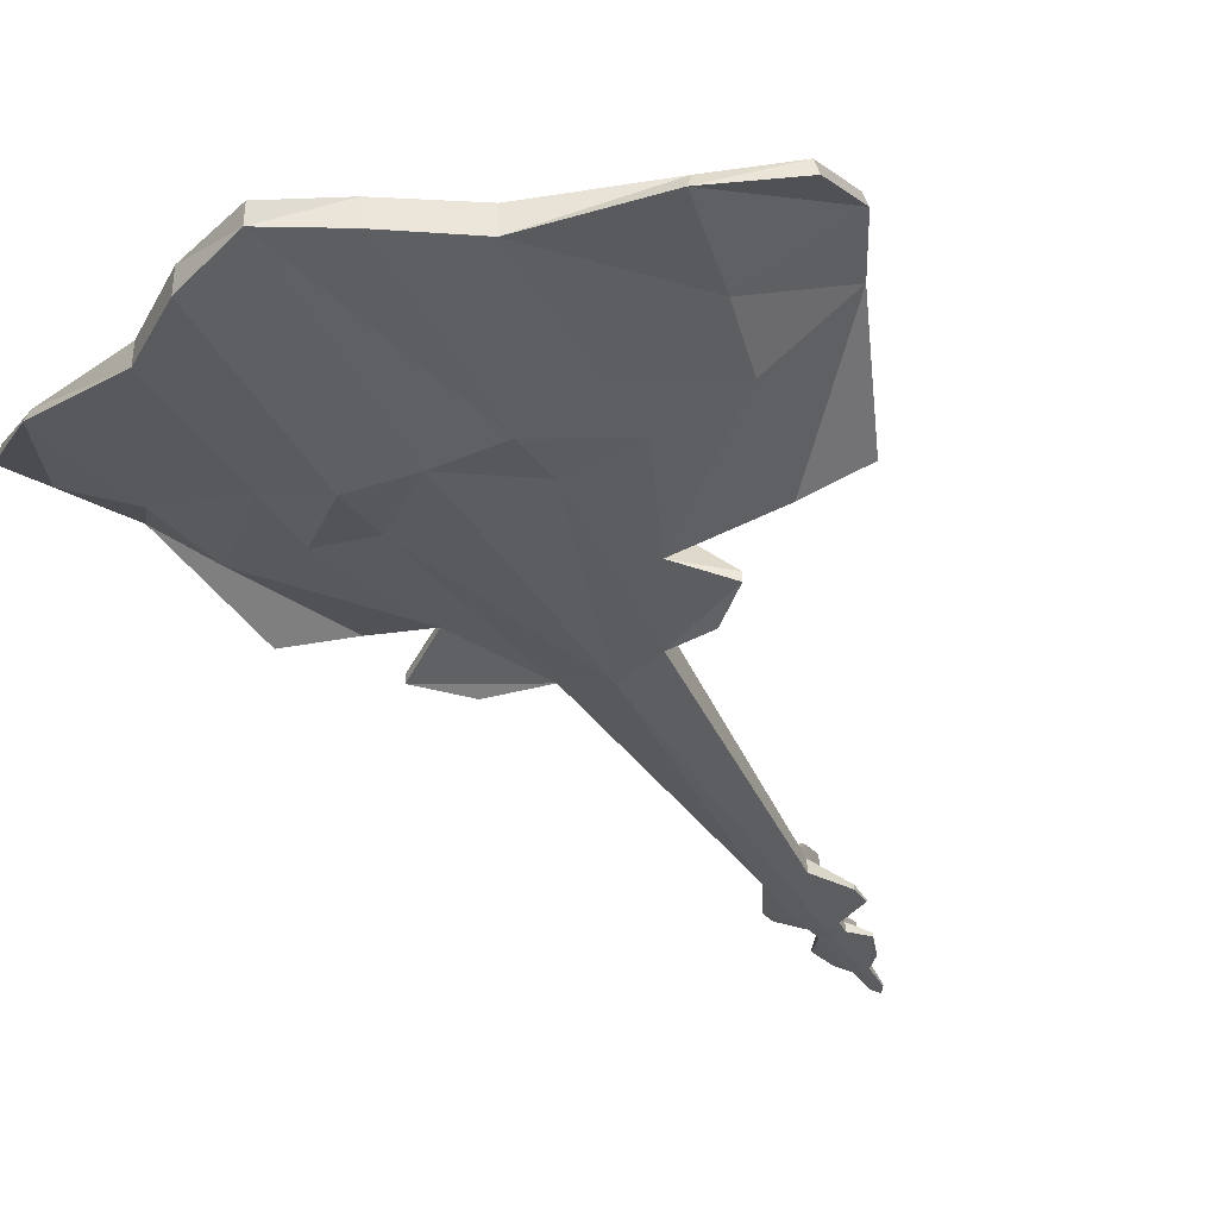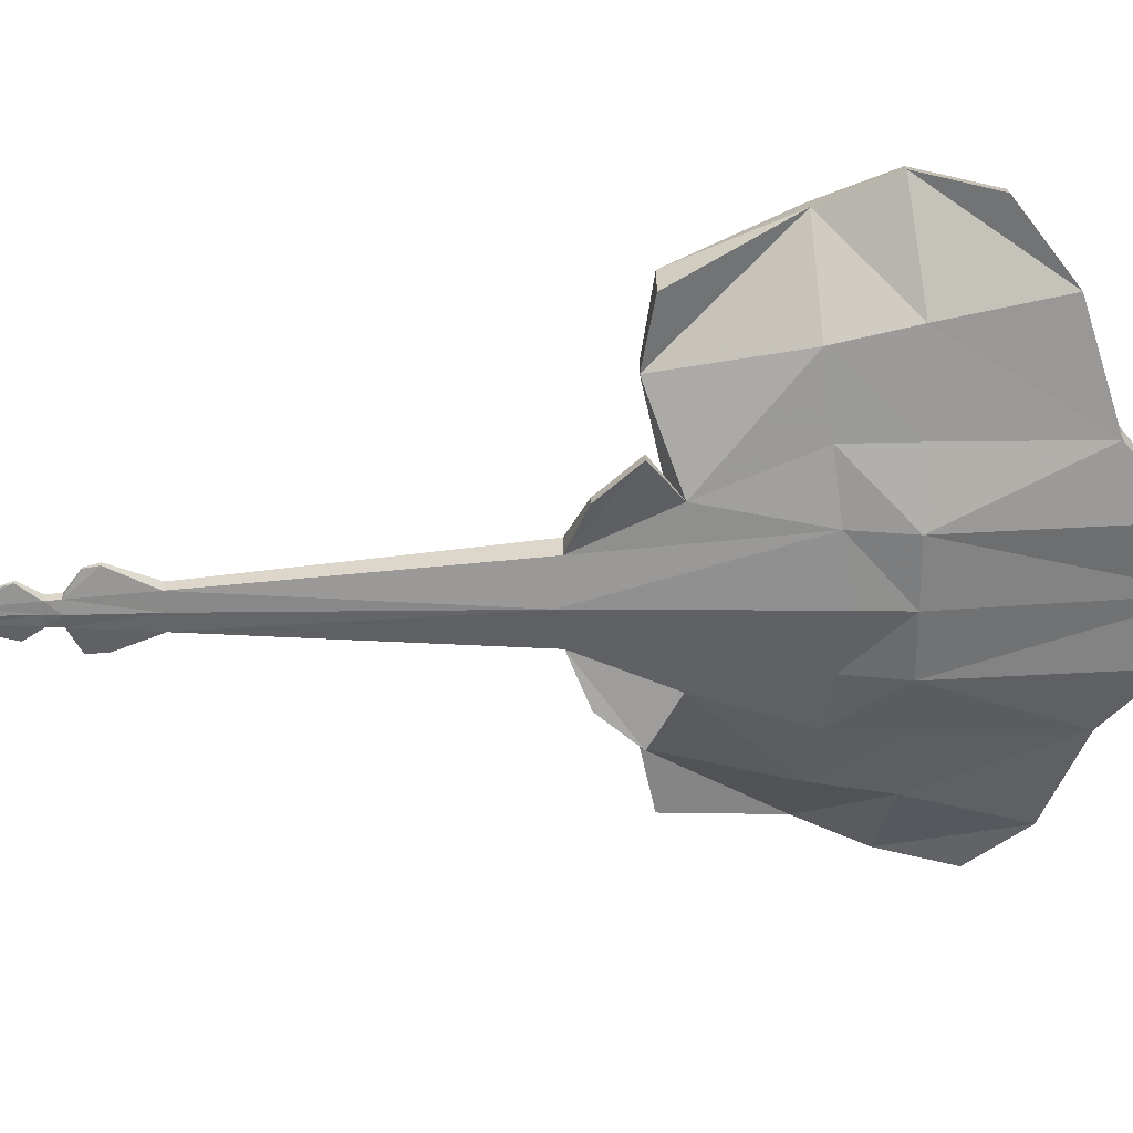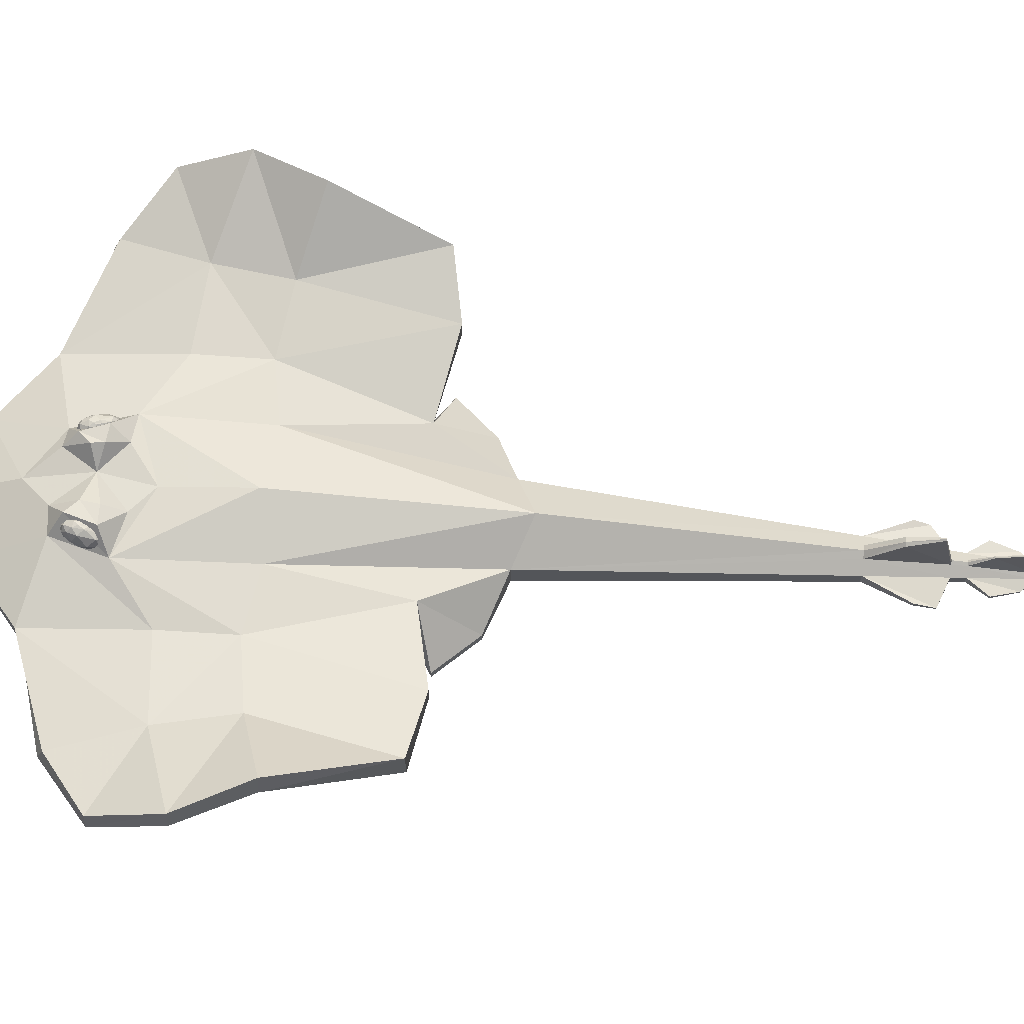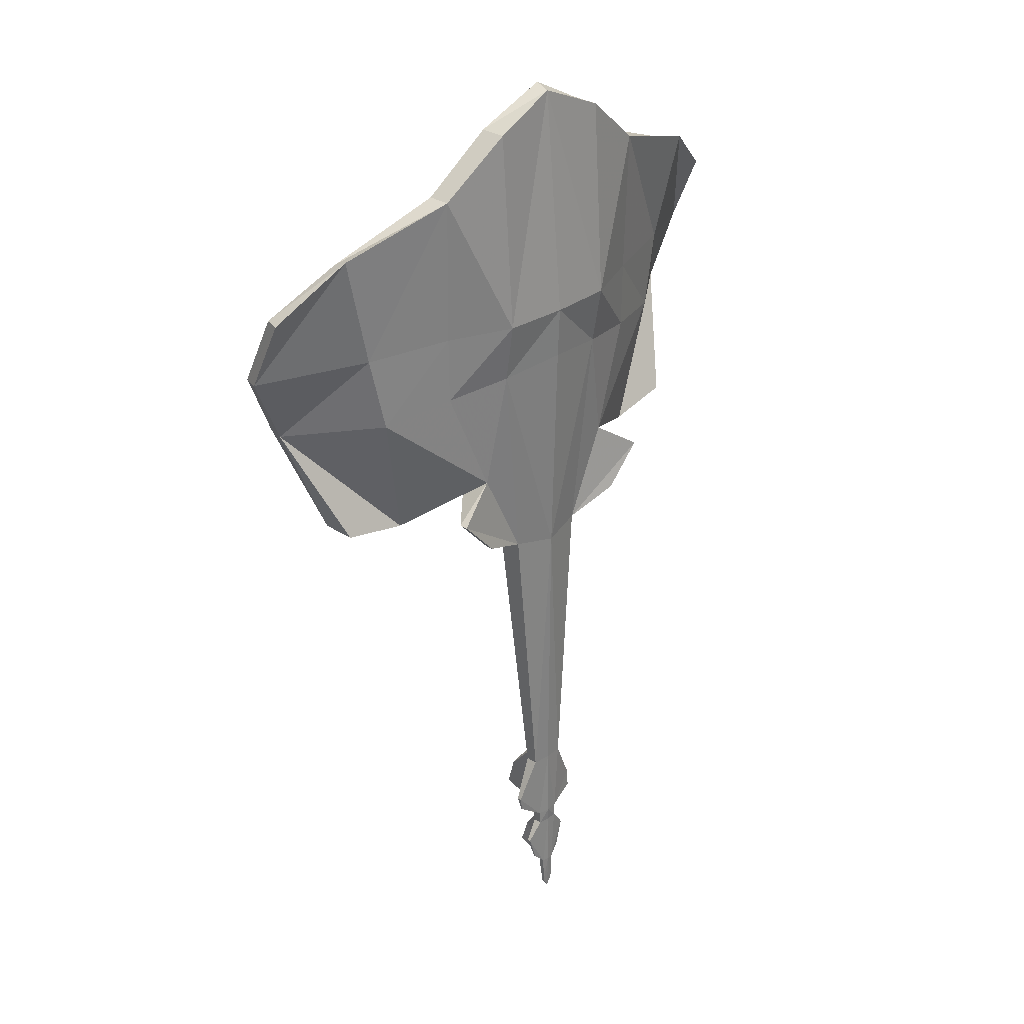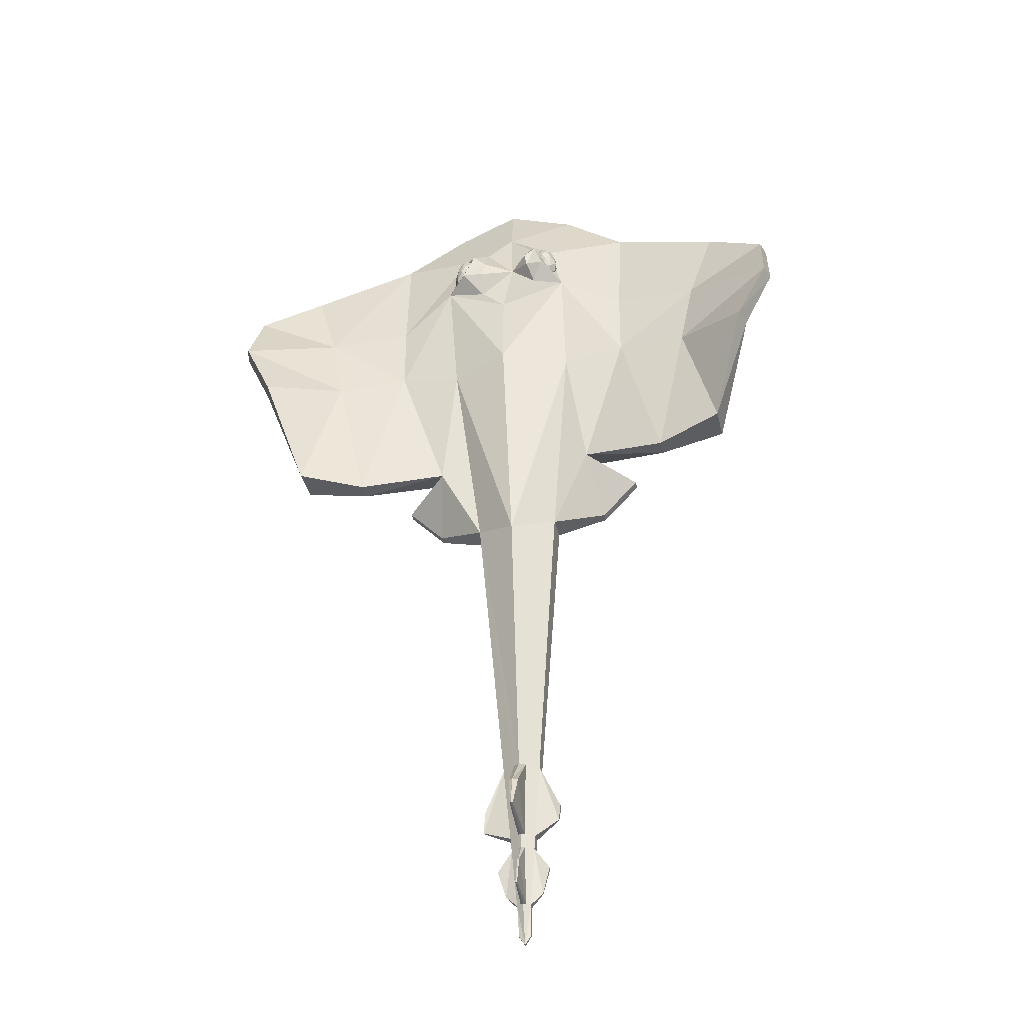
<metadata>
{"format":"obj","ext":"obj","renderer":"f3d","projection":"perspective","resolution":1024,"background":"white","views":[{"elev":-37.2,"azim":26.7,"up":"+Y"},{"elev":-57.2,"azim":-89.2,"up":"+Y"},{"elev":66.0,"azim":94.2,"up":"+Y"},{"elev":30.0,"azim":-45.9,"up":"+Z"},{"elev":-38.2,"azim":-166.9,"up":"+Z"}]}
</metadata>
<code>
o Devil_Fish
v -3.979 3.773 -7.901
v -3.663 3.716 -7.435
v -3.815 3.85 -7.616
v -3.843 3.53 -7.754
v -3.369 3.519 -7.283
v -4.165 3.664 -8.459
v -3.411 3.183 -7.716
v -3 3.374 -7.404
v -4.034 3.296 -8.638
v -4.194 3.592 -9.168
v -2.962 3.184 -8.044
v -2.785 3.371 -7.724
v -3.456 3.069 -8.828
v -3.911 3.357 -9.445
v -4.047 3.601 -9.587
v -2.808 3.313 -8.286
v -2.707 3.415 -7.98
v -3.057 3.229 -8.823
v -3.455 3.302 -9.411
v -3.754 3.486 -9.683
v -3.901 3.633 -9.744
v -3.761 4.068 -7.593
v -3.516 3.974 -7.29
v -3.617 4.409 -7.681
v -3.175 4.464 -7.419
v -3.371 4.709 -8.001
v -2.981 3.766 -7.107
v -2.93 4.689 -8.054
v -3.177 4.781 -8.354
v -2.596 4.236 -7.609
v -2.635 3.628 -7.58
v -2.885 4.667 -8.45
v -3.078 4.75 -8.577
v -2.632 4.419 -8.244
v -2.509 3.974 -8.045
v -2.59 3.609 -7.978
v -2.669 3.542 -8.426
v -2.641 4.123 -8.72
v -3.071 3.539 -9.33
v -2.964 4.603 -8.9
v -3.265 4.236 -9.641
v -3.618 3.715 -9.827
v -3.2 4.724 -8.916
v -3.428 4.564 -9.42
v -3.703 4.192 -9.809
v -3.852 3.838 -9.841
v -4.058 3.888 -9.682
v -3.844 4.464 -9.451
v -4.228 3.994 -8.949
v -3.405 4.776 -8.755
v -3.799 4.577 -8.34
v -3.99 4.061 -7.991
v 3.262 3.24 -8.255
v 3.2 3.31 -7.665
v 3.142 3.36 -7.939
v 3.391 3.094 -7.991
v 3.392 3.298 -7.32
v 3.549 3.122 -8.809
v 3.819 3.057 -7.627
v 3.763 3.419 -7.179
v 3.941 2.919 -8.794
v 3.998 3.155 -9.413
v 4.277 3.382 -7.656
v 4.082 3.597 -7.331
v 4.523 3.109 -8.574
v 4.463 3.172 -9.431
v 4.33 3.318 -9.691
v 4.439 3.623 -7.81
v 4.257 3.722 -7.518
v 4.663 3.485 -8.387
v 4.741 3.397 -9.132
v 4.625 3.414 -9.58
v 4.491 3.458 -9.751
v 3.036 3.572 -7.945
v 3.052 3.594 -7.525
v 2.98 3.961 -8.027
v 3.051 4.234 -7.569
v 3.145 4.414 -8.24
v 3.373 3.715 -7.015
v 3.447 4.673 -8.033
v 3.429 4.648 -8.452
v 3.632 4.424 -7.349
v 3.938 3.883 -7.19
v 3.724 4.744 -8.341
v 3.639 4.717 -8.579
v 3.888 4.656 -7.96
v 4.094 4.324 -7.606
v 4.213 3.955 -7.5
v 4.474 3.922 -7.91
v 4.337 4.475 -8.296
v 4.782 3.818 -8.908
v 3.983 4.712 -8.754
v 4.46 4.337 -9.462
v 4.66 3.712 -9.685
v 3.786 4.674 -8.931
v 4.045 4.48 -9.449
v 4.329 4.06 -9.839
v 4.462 3.676 -9.86
v 4.218 3.568 -9.853
v 3.878 4.148 -9.682
v 3.619 3.439 -9.348
v 3.54 4.568 -8.921
v 3.173 4.096 -8.736
v 3.146 3.49 -8.412
v 3.081 0.7781 -34.63
v 1.361 -0.5291 -56.44
v 0.4543 0.07333 -56.44
v -0.003762 0.3727 -56.44
v 0.01476 2.727 -35.95
v 0.8436 -0.9224 -63.01
v 0.2072 -0.5118 -63.01
v -0.004967 -0.3814 -63.01
v -0.004779 -0.2634 -61.98
v 0.2335 -0.412 -61.98
v 0.9246 -0.8609 -61.98
v -0.006008 -1.42 -70.26
v -0.005756 -0.8751 -67.3
v 0.1992 -0.9932 -67.3
v 0.5049 -1.18 -67.3
v 0.4308 -1.47 -69.57
v -0.4543 0.07333 -56.44
v -1.361 -0.5291 -56.44
v -3.081 0.7781 -34.63
v -0.2072 -0.5118 -63.01
v -0.8436 -0.9224 -63.01
v -0.9246 -0.8609 -61.98
v -0.2335 -0.412 -61.98
v -0.4308 -1.47 -69.57
v -0.5049 -1.18 -67.3
v -0.1992 -0.9932 -67.3
v 5.26 3.555 -10.28
v 9.404 2.703 -13.37
v 9.37 2.757 -18.76
v 4.711 2.919 -19.59
v 17.49 1.344 -7.311
v 22.22 3.368 -11.17
v 21.9 4.517 -11.17
v 17.49 2.47 -7.784
v 20.25 6.095 -21.28
v 17.2 2.447 -29.48
v 17.2 4.999 -29.48
v 19.83 7.541 -21.37
v 0.4308 -1.629 -69.57
v 0.006008 -1.62 -70.26
v 9.413 -0.1748 -15.32
v 9.37 -0.1748 -20.14
v 14.66 1.897 -20.76
v 15.8 2.136 -15.31
v 14.66 3.705 -19.61
v 12.36 3.555 -30.41
v 6.039 1.91 -29.09
v 9.509 1.66 -4.81
v 4.782 0.7781 -0.9818
v 4.782 -1.132 -0.9818
v 9.509 -0.3856 -4.81
v 12.36 2.305 -30.41
v 4.711 -1.396 -19.59
v 4.728 -2.124 -15.32
v 0 -2.308 -15.32
v 0 -2.142 -19.04
v 0.336 4.478 -19.04
v 22.16 6.921 -16.3
v 22.53 5.745 -16.3
v 15.69 3.3 -13.97
v 3.081 -1.042 -34.63
v 6.256 -0.8399 -27.97
v 0.4485 3.885 -12.71
v 6.791 -1.186 -33.11
v 9.491 -1.221 -30.17
v 9.491 -1.876 -30.17
v 6.791 -1.84 -33.11
v 0.3617 0.4888 1.299
v 0.131 -0.7186 1.009
v 0 -1.693 -35.15
v 0.5049 -1.651 -67.3
v 0.005756 -1.727 -67.3
v 1.354 -1.357 -66.43
v 1.354 -1.46 -66.43
v 3.893 3.104 -6.207
v -0.319 3.767 -8.802
v 0 2.765 -4.032
v 1.952 3.326 -6.053
v 2.257 3.888 -11.08
v 3.739 4.989 -9.541
v 2.915 4.676 -7.289
v 2.258 4.78 -9.505
v 1.973 4.553 -8.157
v 1.361 -1.449 -56.44
v -0.003762 -1.584 -56.44
v 0.8436 -1.571 -63.01
v 1.919 -1.387 -64.49
v 1.919 -1.121 -64.49
v 2.974 -1.035 -61.17
v 2.846 -0.8343 -59.68
v 2.846 -1.166 -59.68
v 2.974 -1.162 -61.17
v 0.9246 -1.552 -61.98
v -0.004779 -1.714 -61.98
v -0.004967 -1.647 -63.01
v 0.1145 2.894 -61.2
v 0.01188 2.965 -61.2
v 0.06763 2.248 -58.81
v 0.3352 2.107 -58.81
v 0.06233 1.324 -66.71
v -0.002828 1.337 -66.71
v -0.008517 0.6574 -64.54
v 0.07038 0.6514 -64.56
v -9.37 2.757 -18.76
v -9.404 2.703 -13.37
v -4.585 3.477 -10.83
v -4.711 2.919 -19.59
v -21.9 4.517 -11.17
v -22.22 3.368 -11.17
v -17.49 1.344 -7.311
v -17.49 2.47 -7.784
v -17.2 4.999 -29.48
v -17.2 2.447 -29.48
v -20.25 6.095 -21.28
v -19.83 7.541 -21.37
v -0.4308 -1.629 -69.57
v -14.66 0.9563 -20.76
v -9.37 -0.1748 -20.14
v -9.413 -0.1748 -15.32
v -15.8 1.241 -15.31
v -12.36 3.555 -30.41
v -14.66 3.705 -19.61
v -6.039 1.91 -29.09
v -4.782 -1.132 -0.9818
v -4.782 0.7781 -0.9818
v -9.509 1.256 -4.81
v -9.509 -0.3856 -4.81
v -12.36 2.305 -30.41
v -4.728 -2.036 -15.32
v -4.711 -1.396 -19.59
v -22.53 5.745 -16.3
v -22.16 6.921 -16.3
v -15.69 3.3 -13.97
v -6.256 -0.8399 -27.97
v -3.081 -1.042 -34.63
v -9.491 -1.876 -30.17
v -9.491 -1.221 -30.17
v -6.791 -1.186 -33.11
v -6.791 -1.84 -33.11
v -0.5049 -1.651 -67.3
v -1.354 -1.46 -66.43
v -1.354 -1.357 -66.43
v -3.482 3.03 -6.509
v -1.923 3.673 -6.408
v -1.669 5.071 -8.401
v -3.109 5.028 -9.446
v -2.295 4.131 -10.68
v -2.503 4.802 -7.515
v -1.821 4.934 -9.291
v -1.361 -1.449 -56.44
v -1.919 -1.121 -64.49
v -1.919 -1.387 -64.49
v -0.8436 -1.571 -63.01
v -2.846 -1.166 -59.68
v -2.846 -0.8343 -59.68
v -2.668 -1.035 -60.74
v -2.668 -1.162 -60.74
v -0.9246 -1.552 -61.98
v -0.1145 2.894 -61.2
v -0.3352 2.107 -58.81
v -0.06233 1.324 -66.71
v -0.07038 0.6514 -64.56
f 131 132 133 134
f 135 136 137 138
f 139 140 141 142
f 143 144 116 120
f 145 146 147 148
f 133 149 150 151
f 152 153 154 155
f 150 141 140 156
f 157 158 159 160
f 134 105 109 161
f 142 162 163 139
f 156 140 139
f 149 164 162 142
f 157 165 166 146
f 138 152 155 135
f 148 147 139 163
f 149 142 141
f 156 166 151 150
f 147 146 166 156
f 164 132 152 138
f 131 134 161 167
f 168 169 170 171
f 153 172 173 154
f 158 145 155 154
f 151 105 134 133
f 157 160 174 165
f 175 143 120 119
f 176 144 143 175
f 119 177 178 175
f 131 179 132
f 148 135 155 145
f 158 154 173 159
f 162 137 136 163
f 164 138 137 162
f 163 136 135 148
f 164 149 133 132
f 180 181 182
f 158 157 146 145
f 165 171 170 166
f 166 170 169 151
f 168 105 151 169
f 105 168 171 165
f 181 172 153 179
f 179 153 152 132
f 167 183 131
f 131 184 185 179
f 179 185 182
f 186 183 180
f 186 180 187
f 139 147 156
f 141 150 149
f 106 105 165 188
f 188 165 174 189
f 190 191 192 110
f 107 106 115 114
f 193 194 195 196
f 197 188 189 198
f 175 178 191 190
f 110 115 197 190
f 190 197 198 199
f 115 193 196 197
f 111 110 119 118
f 177 192 191 178
f 175 190 199 176
f 188 195 194 106
f 200 201 202 203
f 204 205 206 207
f 114 200 203 107
f 113 201 200 114
f 110 192 177 119
f 107 203 202 108
f 118 204 207 111
f 117 205 204 118
f 106 194 193 115
f 111 207 206 112
f 197 196 195 188
f 208 209 210 211
f 212 213 214 215
f 216 217 218 219
f 116 144 220 128
f 221 222 223 224
f 225 226 208 227
f 228 229 230 231
f 217 216 225 232
f 159 233 234 160
f 109 123 211 161
f 235 236 219 218
f 217 232 218
f 236 237 226 219
f 238 239 234 222
f 231 230 215 214
f 218 221 224 235
f 219 226 216
f 227 238 232 225
f 238 222 221 232
f 230 209 237 215
f 161 211 210 167
f 240 241 242 243
f 173 172 229 228
f 231 223 233 228
f 227 208 211 123
f 174 160 234 239
f 128 220 244 129
f 220 144 176 244
f 245 246 129 244
f 247 210 209
f 231 214 224 223
f 173 228 233 159
f 213 212 236 235
f 212 215 237 236
f 214 213 235 224
f 208 226 237 209
f 248 180 249
f 222 234 233 223
f 240 243 239 238
f 241 240 238 227
f 242 241 227 123
f 243 242 123 239
f 229 172 181 247
f 230 229 247 209
f 250 251 210
f 252 250 210 247
f 248 247 181
f 167 251 180
f 249 180 253
f 221 218 232
f 225 216 226
f 239 123 122 254
f 174 239 254 189
f 255 256 257 125
f 126 122 121 127
f 258 259 260 261
f 189 254 262 198
f 256 245 244 257
f 262 126 125 257
f 198 262 257 199
f 261 260 126 262
f 129 125 124 130
f 256 255 246 245
f 199 257 244 176
f 259 258 254 122
f 202 201 263 264
f 206 205 265 266
f 264 263 127 121
f 263 201 113 127
f 246 255 125 129
f 202 264 121 108
f 266 265 130 124
f 265 205 117 130
f 260 259 122 126
f 206 266 124 112
f 258 261 262 254
f 182 187 180
f 182 181 179
f 248 181 180
f 248 252 247
f 183 184 131
f 183 167 180
f 251 167 210
f 251 250 253
f 249 252 248
f 253 250 252 249
f 253 180 251
f 186 184 183
f 187 185 184 186
f 182 185 187
f 105 106 107 108 109
f 122 123 109 108 121
f 129 130 117 116 128
f 119 120 116 117 118
f 125 126 127 113 112 124
f 111 112 113 114 115 110
f 1 2 3
f 4 5 2
f 2 1 4
f 4 1 6
f 7 8 5
f 5 4 7
f 9 7 4
f 4 6 9
f 10 9 6
f 11 12 8
f 8 7 11
f 13 11 7
f 7 9 13
f 14 13 9
f 9 10 14
f 15 14 10
f 16 17 12
f 12 11 16
f 18 16 11
f 11 13 18
f 19 18 13
f 13 14 19
f 20 19 14
f 14 15 20
f 21 20 15
f 2 22 3
f 23 24 22
f 22 2 23
f 5 23 2
f 25 26 24
f 24 23 25
f 27 25 23
f 23 5 27
f 8 27 5
f 28 29 26
f 26 25 28
f 30 28 25
f 25 27 30
f 31 30 27
f 27 8 31
f 12 31 8
f 32 33 29
f 29 28 32
f 34 32 28
f 28 30 34
f 35 34 30
f 30 31 35
f 36 35 31
f 31 12 36
f 17 36 12
f 16 36 17
f 37 35 36
f 36 16 37
f 18 37 16
f 38 34 35
f 35 37 38
f 39 38 37
f 37 18 39
f 19 39 18
f 40 32 34
f 34 38 40
f 41 40 38
f 38 39 41
f 42 41 39
f 39 19 42
f 20 42 19
f 43 33 32
f 32 40 43
f 44 43 40
f 40 41 44
f 45 44 41
f 41 42 45
f 46 45 42
f 42 20 46
f 21 46 20
f 15 46 21
f 47 45 46
f 46 15 47
f 10 47 15
f 48 44 45
f 45 47 48
f 49 48 47
f 47 10 49
f 6 49 10
f 50 43 44
f 44 48 50
f 51 50 48
f 48 49 51
f 52 51 49
f 49 6 52
f 1 52 6
f 29 33 43
f 43 50 29
f 26 29 50
f 50 51 26
f 24 26 51
f 51 52 24
f 22 24 52
f 52 1 22
f 22 1 3
f 53 54 55
f 56 57 54
f 54 53 56
f 58 56 53
f 59 60 57
f 57 56 59
f 61 59 56
f 56 58 61
f 62 61 58
f 63 64 60
f 60 59 63
f 65 63 59
f 59 61 65
f 66 65 61
f 61 62 66
f 67 66 62
f 68 69 64
f 64 63 68
f 70 68 63
f 63 65 70
f 71 70 65
f 65 66 71
f 72 71 66
f 66 67 72
f 73 72 67
f 54 74 55
f 75 76 74
f 74 54 75
f 57 75 54
f 77 78 76
f 76 75 77
f 79 77 75
f 75 57 79
f 60 79 57
f 80 81 78
f 78 77 80
f 82 80 77
f 77 79 82
f 83 82 79
f 79 60 83
f 64 83 60
f 84 85 81
f 81 80 84
f 86 84 80
f 80 82 86
f 87 86 82
f 82 83 87
f 88 87 83
f 83 64 88
f 69 88 64
f 68 88 69
f 89 87 88
f 88 68 89
f 70 89 68
f 90 86 87
f 87 89 90
f 91 90 89
f 89 70 91
f 71 91 70
f 92 84 86
f 86 90 92
f 93 92 90
f 90 91 93
f 94 93 91
f 91 71 94
f 72 94 71
f 95 85 84
f 84 92 95
f 96 95 92
f 92 93 96
f 97 96 93
f 93 94 97
f 98 97 94
f 94 72 98
f 73 98 72
f 67 98 73
f 99 97 98
f 98 67 99
f 62 99 67
f 100 96 97
f 97 99 100
f 101 100 99
f 99 62 101
f 58 101 62
f 102 95 96
f 96 100 102
f 103 102 100
f 100 101 103
f 104 103 101
f 101 58 104
f 53 104 58
f 81 85 95
f 95 102 81
f 78 81 102
f 102 103 78
f 76 78 103
f 103 104 76
f 74 76 104
f 104 53 74
f 55 74 53

</code>
